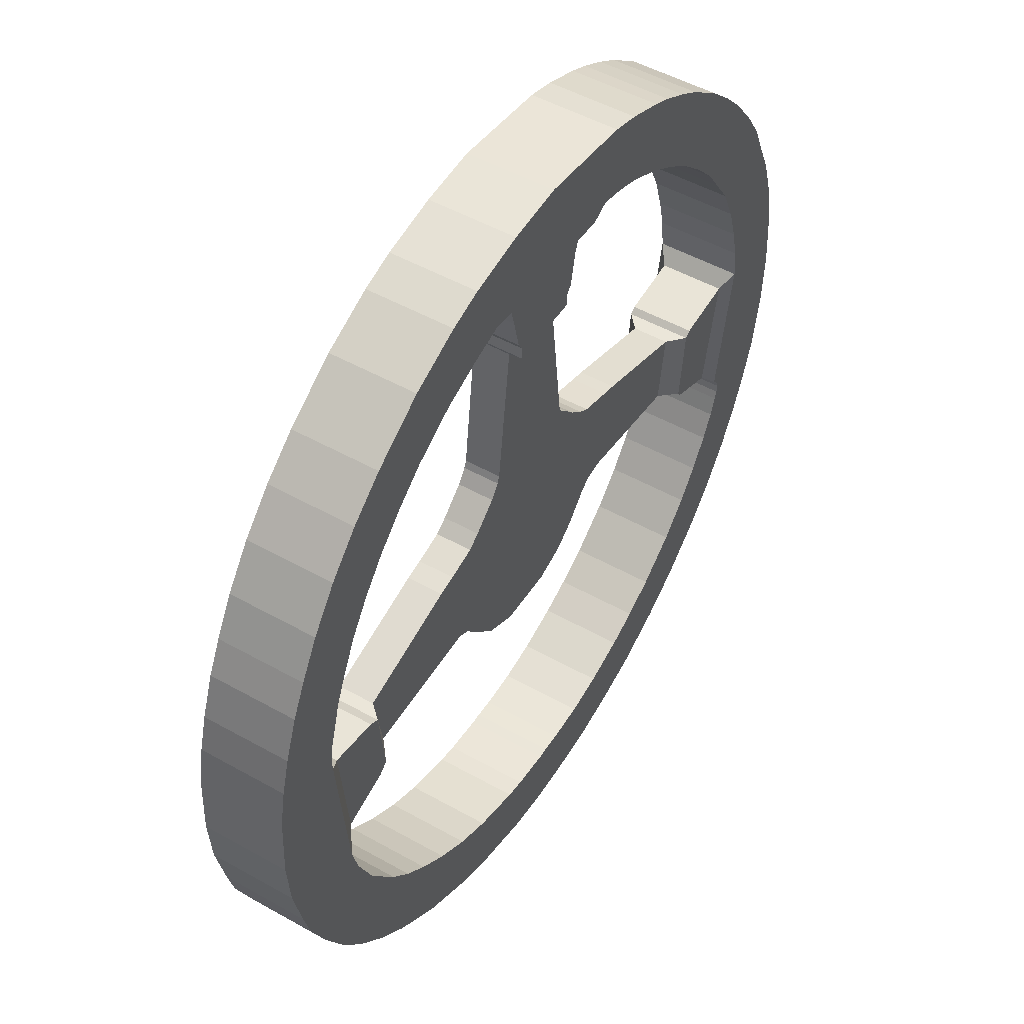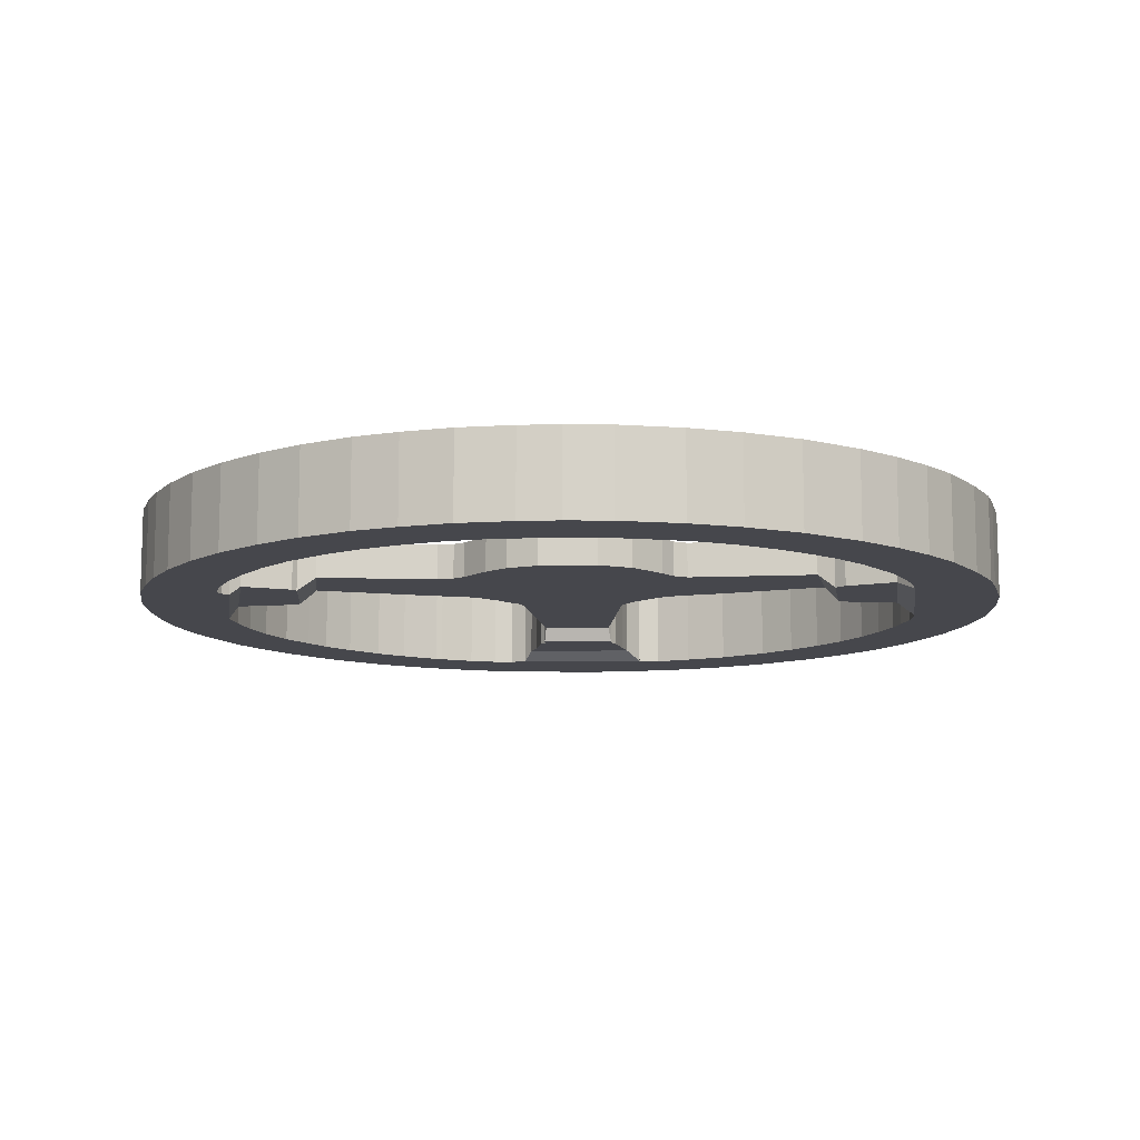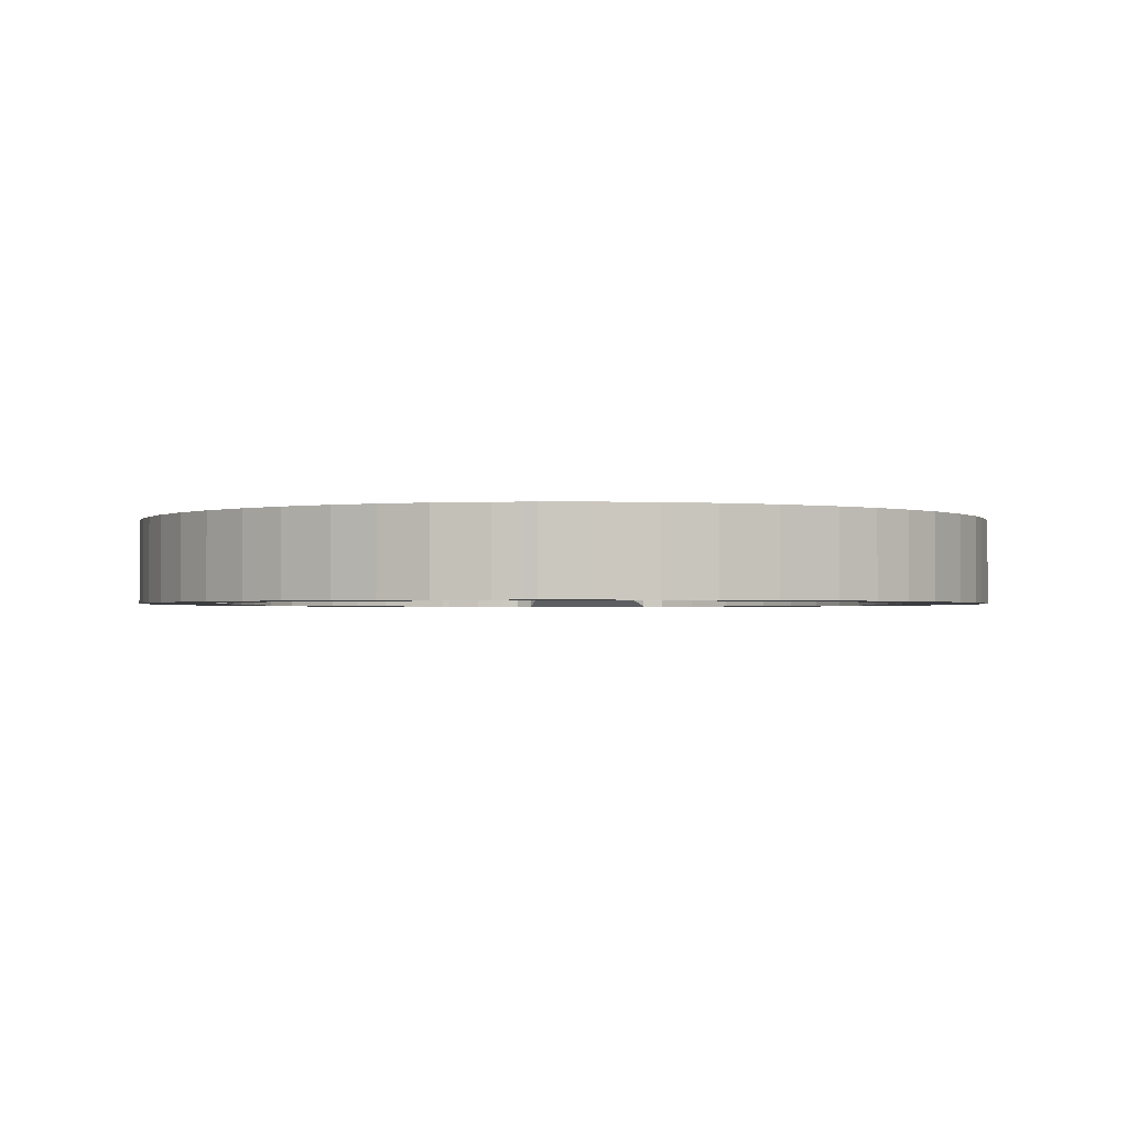
<metadata>
{"format":"obj","ext":"obj","renderer":"f3d","projection":"perspective","resolution":1024,"background":"white","views":[{"elev":49.9,"azim":-58.2,"up":"+Z"},{"elev":-11.0,"azim":-177.6,"up":"+Y"},{"elev":-1.5,"azim":-175.4,"up":"+Y"}]}
</metadata>
<code>
o Cube
v 0.6669 -0.1953 -1.125
v 0.9028 -0.1953 0.8542
v -0.937 -0.1953 0.7761
v -0.6992 -0.1953 -1.084
v 0.6669 0.1953 -1.125
v 0.9028 0.1953 0.8542
v -0.937 0.1953 0.7761
v -0.6992 0.1953 -1.084
v 0.3214 -0.1953 -1.252
v -0.3214 -0.1953 -1.252
v 0.3214 0.1953 -1.252
v -0.3214 0.1953 -1.252
v -1.081 -0.1953 0.6687
v -1.018 -0.1953 -0.7576
v -1.081 0.1953 0.6687
v -1.018 0.1953 -0.7576
v -1.408 -0.1953 0.5788
v -1.15 -0.1953 -0.5887
v -1.408 0.1953 0.5788
v -1.15 0.1953 -0.5887
v -1.614 -0.1953 0.5331
v -1.3 -0.1953 -0.5084
v -1.614 0.1953 0.5331
v -1.3 0.1953 -0.5084
v -2.862 -0.1953 0.1559
v -2.732 -0.1953 -0.5988
v -2.862 0.1953 0.1559
v -2.732 0.1953 -0.5988
v 0.9126 -0.1953 -0.9292
v 1.071 -0.1953 0.7101
v 0.9126 0.1953 -0.9292
v 1.071 0.1953 0.7101
v 1.18 -0.1953 -0.6285
v 1.202 -0.1953 0.627
v 1.18 0.1953 -0.6285
v 1.202 0.1953 0.627
v 1.302 -0.1953 -0.5477
v 1.581 -0.1953 0.5232
v 1.302 0.1953 -0.5477
v 1.581 0.1953 0.5232
v 1.49 -0.1953 -0.5139
v 1.75 -0.1953 0.4792
v 1.49 0.1953 -0.5139
v 1.75 0.1953 0.4792
v 2.822 -0.1953 -0.6576
v 2.932 -0.1953 0.1217
v 2.822 0.1953 -0.6576
v 2.932 0.1953 0.1217
v 0.7678 -0.1953 1.002
v -0.664 -0.1953 1.021
v 0.7678 0.1953 1.002
v -0.664 0.1953 1.021
v 0.6822 -0.1953 1.08
v -0.5601 -0.1953 1.172
v 0.6822 0.1953 1.08
v -0.5601 0.1953 1.172
v 0.635 -0.1953 1.168
v -0.5295 -0.1953 1.25
v 0.635 0.1953 1.168
v -0.5295 0.1953 1.25
v 0.444 -0.1953 2.836
v -0.3367 -0.1953 2.831
v 0.444 0.1953 2.836
v -0.3367 0.1953 2.831
v 3.026 -0.3508 -0.7181
v 3.115 -0.3508 0.1058
v 3.026 0.3508 -0.7181
v 3.115 0.3508 0.1058
v 4.482 -0.4607 -1.723
v 3.693 -0.4607 -1.622
v 3.07 -0.3508 -0.7767
v 3.184 -0.3508 0.1605
v 3.07 0.3508 -0.7767
v 3.184 0.3508 0.1605
v 3.602 -0.3508 -0.9801
v 3.853 -0.3508 0.2487
v 3.602 0.3508 -0.9801
v 3.853 0.3508 0.2487
v 3.709 -0.4607 -1.078
v 3.989 -0.4607 0.4219
v 3.709 0.4607 -1.078
v 3.989 0.4607 0.4219
v 3.779 -0.4607 -1.157
v 4.778 -0.4607 0.5038
v 3.779 0.4607 -1.157
v 4.778 0.4607 0.5038
v 3.808 -0.4607 -1.239
v 4.807 -0.4607 -0.04418
v 3.808 0.4607 -1.239
v 4.807 0.4607 -0.04418
v 3.797 -0.4607 -1.326
v 4.769 -0.4607 -0.6237
v 3.797 0.4607 -1.326
v 4.769 0.4607 -0.6237
v 3.767 -0.4607 -1.415
v 4.641 -0.4607 -1.273
v 3.767 0.4607 -1.415
v 4.641 0.4607 -1.273
v 3.693 0.4607 -1.622
v 4.482 0.4607 -1.723
v 4.312 -0.4607 -2.105
v 3.555 -0.4607 -1.903
v 3.555 0.4607 -1.903
v 4.312 0.4607 -2.105
v 4.074 -0.4607 -2.532
v 3.346 -0.4607 -2.242
v 3.346 0.4607 -2.242
v 4.074 0.4607 -2.532
v 3.748 -0.4607 -2.987
v 3.097 -0.4607 -2.574
v 3.097 0.4607 -2.574
v 3.748 0.4607 -2.987
v 3.38 -0.4607 -3.388
v 2.765 -0.4607 -2.927
v 2.765 0.4607 -2.927
v 3.38 0.4607 -3.388
v 2.927 -0.4607 -3.78
v 2.308 -0.4607 -3.291
v 2.308 0.4607 -3.291
v 2.927 0.4607 -3.78
v 2.474 -0.4607 -4.091
v 1.944 -0.4607 -3.509
v 1.944 0.4607 -3.509
v 2.474 0.4607 -4.091
v 1.934 -0.4607 -4.375
v 1.586 -0.4607 -3.679
v 1.586 0.4607 -3.679
v 1.934 0.4607 -4.375
v 1.457 -0.4607 -4.544
v 1.11 -0.4607 -3.849
v 1.11 0.4607 -3.849
v 1.457 0.4607 -4.544
v 0.9222 -0.4607 -4.688
v 0.6756 -0.4607 -3.944
v 0.6756 0.4607 -3.944
v 0.9222 0.4607 -4.688
v 0.3328 -0.4607 -4.754
v 0.2481 -0.4607 -3.978
v 0.2481 0.4607 -3.978
v 0.3328 0.4607 -4.754
v 0.03213 -0.4607 -4.764
v 0.02847 -0.4607 -3.971
v 0.02847 0.4607 -3.971
v 0.03213 0.4607 -4.764
v 3.953 -0.4607 0.7686
v 3.953 0.4607 0.7686
v 4.742 -0.4607 0.8505
v 4.742 0.4607 0.8505
v 3.872 -0.4607 1.123
v 3.872 0.4607 1.123
v 4.662 -0.4607 1.205
v 4.662 0.4607 1.205
v 3.749 -0.4607 1.521
v 3.749 0.4607 1.521
v 4.539 -0.4607 1.603
v 4.539 0.4607 1.603
v 3.568 -0.4607 1.923
v 3.568 0.4607 1.923
v 4.357 -0.4607 2.005
v 4.357 0.4607 2.005
v 3.347 -0.4607 2.25
v 3.347 0.4607 2.25
v 4.216 -0.4607 2.332
v 4.216 0.4607 2.332
v 3.167 -0.4607 2.512
v 3.167 0.4607 2.512
v 4.009 -0.4607 2.663
v 4.009 0.4607 2.663
v 2.909 -0.4607 2.798
v 2.909 0.4607 2.798
v 3.698 -0.4607 3.072
v 3.698 0.4607 3.072
v 2.588 -0.4607 3.098
v 2.588 0.4607 3.098
v 3.418 -0.4607 3.375
v 3.418 0.4607 3.375
v 2.287 -0.4607 3.321
v 2.287 0.4607 3.321
v 3.102 -0.4607 3.673
v 3.102 0.4607 3.673
v 1.898 -0.4607 3.564
v 1.898 0.4607 3.564
v 2.68 -0.4607 3.99
v 2.68 0.4607 3.99
v 1.828 -0.4607 3.592
v 1.828 0.4607 3.592
v 2.41 -0.4607 4.157
v 2.41 0.4607 4.157
v 1.693 -0.4607 3.657
v 1.693 0.4607 3.657
v 2.105 -0.4607 4.322
v 2.105 0.4607 4.322
v 1.462 -0.4607 3.76
v 1.462 0.4607 3.76
v 1.874 -0.4607 4.425
v 1.874 0.4607 4.425
v 1.161 -0.4607 3.849
v 1.161 0.4607 3.849
v 1.451 -0.4607 4.582
v 1.451 0.4607 4.582
v 0.9488 -0.4607 3.884
v 0.9488 0.4607 3.884
v 1.124 -0.4607 4.668
v 1.124 0.4607 4.668
v 0.4653 -0.3508 2.891
v -0.3647 -0.3508 2.883
v 0.4653 0.3508 2.891
v -0.3647 0.3508 2.883
v 0.47 -0.3508 3.024
v -0.36 -0.3508 3.015
v 0.47 0.3508 3.024
v -0.36 0.3508 3.015
v 0.5308 -0.3508 3.107
v -0.4164 -0.3508 3.108
v 0.5308 0.3508 3.107
v -0.4164 0.3508 3.108
v 0.6021 -0.3508 3.468
v -0.4992 -0.3508 3.465
v 0.6021 0.3508 3.468
v -0.4992 0.3508 3.465
v 0.6788 -0.3508 3.684
v -0.552 -0.3508 3.666
v 0.6788 0.3508 3.684
v -0.552 0.3508 3.666
v 0.7659 -0.4607 3.788
v -0.7119 -0.4607 3.853
v 0.7659 0.4607 3.788
v -0.7119 0.4607 3.853
v -0.003018 -0.4607 4.799
v -0.645 -0.4607 4.738
v -0.003018 0.4607 4.799
v -0.645 0.4607 4.738
v -3.01 -0.3508 0.1695
v -2.92 -0.3508 -0.6562
v -3.01 0.3508 0.1695
v -2.92 0.3508 -0.6562
v -3.124 -0.3508 0.2325
v -3.025 -0.3508 -0.7485
v -3.124 0.3508 0.2325
v -3.025 0.3508 -0.7485
v -3.696 -0.3508 0.3293
v -3.566 -0.3508 -0.9402
v -3.696 0.3508 0.3293
v -3.566 0.3508 -0.9402
v -3.9 -0.4607 0.5184
v -3.735 -0.4607 -1.173
v -3.9 0.4607 0.5184
v -3.735 0.4607 -1.173
v -4.707 -0.4607 -0.6542
v -4.582 -0.4607 -1.222
v -4.707 0.4607 -0.6542
v -4.582 0.4607 -1.222
v -3.908 -0.4607 0.6151
v -3.908 0.4607 0.6151
v -4.751 -0.4607 -0.09138
v -4.751 0.4607 -0.09138
v -3.88 -0.4607 0.8736
v -3.88 0.4607 0.8736
v -4.718 -0.4607 0.6464
v -4.718 0.4607 0.6464
v -3.807 -0.4607 1.111
v -3.807 0.4607 1.111
v -4.641 -0.4607 1.052
v -4.641 0.4607 1.052
v -3.74 -0.4607 1.356
v -3.74 0.4607 1.356
v -4.534 -0.4607 1.44
v -4.534 0.4607 1.44
v -3.6 -0.4607 1.682
v -3.6 0.4607 1.682
v -4.371 -0.4607 1.886
v -4.371 0.4607 1.886
v -3.426 -0.4607 2.032
v -3.426 0.4607 2.032
v -4.198 -0.4607 2.236
v -4.198 0.4607 2.236
v -3.198 -0.4607 2.374
v -3.198 0.4607 2.374
v -3.97 -0.4607 2.639
v -3.97 0.4607 2.639
v -2.929 -0.4607 2.701
v -2.929 0.4607 2.701
v -3.656 -0.4607 3.069
v -3.656 0.4607 3.069
v -2.624 -0.4607 3
v -2.624 0.4607 3
v -3.29 -0.4607 3.456
v -3.29 0.4607 3.456
v -2.277 -0.4607 3.285
v -2.277 0.4607 3.285
v -2.889 -0.4607 3.795
v -2.889 0.4607 3.795
v -1.787 -0.4607 3.581
v -1.787 0.4607 3.581
v -2.27 -0.4607 4.206
v -2.27 0.4607 4.206
v -1.338 -0.4607 3.765
v -1.338 0.4607 3.765
v -1.671 -0.4607 4.484
v -1.671 0.4607 4.484
v -0.9522 -0.4607 3.892
v -0.9522 0.4607 3.892
v -1.285 -0.4607 4.611
v -1.285 0.4607 4.611
v -3.648 -0.4607 -1.51
v -3.648 0.4607 -1.51
v -4.495 -0.4607 -1.56
v -4.495 0.4607 -1.56
v -3.434 -0.4607 -1.995
v -3.434 0.4607 -1.995
v -4.282 -0.4607 -2.044
v -4.282 0.4607 -2.044
v -3.074 -0.4607 -2.51
v -3.074 0.4607 -2.51
v -3.975 -0.4607 -2.602
v -3.975 0.4607 -2.602
v -2.814 -0.4607 -2.801
v -2.814 0.4607 -2.801
v -3.687 -0.4607 -2.984
v -3.687 0.4607 -2.984
v -2.52 -0.4607 -3.064
v -2.52 0.4607 -3.064
v -3.352 -0.4607 -3.348
v -3.352 0.4607 -3.348
v -2.16 -0.4607 -3.333
v -2.16 0.4607 -3.333
v -2.964 -0.4607 -3.697
v -2.964 0.4607 -3.697
v -2.964 -0.4607 -3.697
v -2.964 0.4607 -3.697
v -1.755 -0.4607 -3.577
v -1.755 0.4607 -3.577
v -2.379 -0.4607 -4.106
v -2.379 0.4607 -4.106
v -2.379 -0.4607 -4.106
v -2.379 0.4607 -4.106
v -1.337 -0.4607 -3.757
v -1.337 0.4607 -3.757
v -1.801 -0.4607 -4.392
v -1.801 0.4607 -4.392
v -1.801 -0.4607 -4.392
v -1.801 0.4607 -4.392
v -0.7612 -0.4607 -3.913
v -0.7612 0.4607 -3.913
v -1.257 -0.4607 -4.586
v -1.257 0.4607 -4.586
v -1.257 -0.4607 -4.586
v -1.257 0.4607 -4.586
v -0.5341 -0.4607 -3.949
v -0.5341 0.4607 -3.949
v -0.5878 -0.4607 -4.733
v -0.5878 0.4607 -4.733
v -0.5878 -0.4607 -4.733
v -0.5878 0.4607 -4.733
v -0.08724 -0.4607 -3.979
v -0.08724 0.4607 -3.979
v -0.1036 -0.4607 -4.769
v -0.1036 0.4607 -4.769
v -0.1036 -0.4607 -4.769
v -0.1036 0.4607 -4.769
f 1 2 3 4
f 5 8 7 6
f 2 1 29 30
f 3 2 49 50
f 7 8 16 15
f 8 5 11 12
f 11 9 10 12
f 4 8 12 10
f 1 4 10 9
f 5 1 9 11
f 16 14 18 20
f 8 4 14 16
f 4 3 13 14
f 3 7 15 13
f 19 20 24 23
f 14 13 17 18
f 15 16 20 19
f 13 15 19 17
f 24 22 26 28
f 17 19 23 21
f 20 18 22 24
f 18 17 21 22
f 28 26 234 236
f 22 21 25 26
f 23 24 28 27
f 21 23 27 25
f 31 32 36 35
f 5 6 32 31
f 6 2 30 32
f 1 5 31 29
f 36 34 38 40
f 29 31 35 33
f 32 30 34 36
f 30 29 33 34
f 39 40 44 43
f 34 33 37 38
f 35 36 40 39
f 33 35 39 37
f 41 43 47 45
f 37 39 43 41
f 40 38 42 44
f 38 37 41 42
f 48 46 66 68
f 44 42 46 48
f 42 41 45 46
f 43 44 48 47
f 51 52 56 55
f 6 7 52 51
f 7 3 50 52
f 2 6 51 49
f 56 54 58 60
f 49 51 55 53
f 52 50 54 56
f 50 49 53 54
f 60 58 62 64
f 54 53 57 58
f 55 56 60 59
f 53 55 59 57
f 63 64 208 207
f 58 57 61 62
f 59 60 64 63
f 57 59 63 61
f 68 66 72 74
f 70 99 103 102
f 46 45 65 66
f 47 48 68 67
f 45 47 67 65
f 74 72 76 78
f 66 65 71 72
f 67 68 74 73
f 65 67 73 71
f 76 75 79 80
f 72 71 75 76
f 73 74 78 77
f 71 73 77 75
f 81 82 86 85
f 77 78 82 81
f 75 77 81 79
f 78 76 80 82
f 86 84 88 90
f 79 81 85 83
f 86 82 146 148
f 80 79 83 84
f 89 90 94 93
f 84 83 87 88
f 85 86 90 89
f 83 85 89 87
f 91 93 97 95
f 87 89 93 91
f 90 88 92 94
f 88 87 91 92
f 98 96 69 100
f 94 92 96 98
f 92 91 95 96
f 93 94 98 97
f 96 95 70 69
f 97 98 100 99
f 95 97 99 70
f 102 103 107 106
f 100 69 101 104
f 69 70 102 101
f 99 100 104 103
f 107 108 112 111
f 104 101 105 108
f 103 104 108 107
f 101 102 106 105
f 110 111 115 114
f 105 106 110 109
f 106 107 111 110
f 108 105 109 112
f 116 113 117 120
f 112 109 113 116
f 111 112 116 115
f 109 110 114 113
f 119 120 124 123
f 115 116 120 119
f 113 114 118 117
f 114 115 119 118
f 122 123 127 126
f 117 118 122 121
f 118 119 123 122
f 120 117 121 124
f 127 128 132 131
f 124 121 125 128
f 123 124 128 127
f 121 122 126 125
f 129 130 134 133
f 125 126 130 129
f 126 127 131 130
f 128 125 129 132
f 134 135 139 138
f 130 131 135 134
f 132 129 133 136
f 131 132 136 135
f 139 140 144 143
f 136 133 137 140
f 135 136 140 139
f 133 134 138 137
f 142 143 144 141
f 137 138 142 141
f 138 139 143 142
f 140 137 141 144
f 148 146 150 152
f 84 86 148 147
f 80 84 147 145
f 82 80 145 146
f 149 151 155 153
f 146 145 149 150
f 145 147 151 149
f 147 148 152 151
f 156 154 158 160
f 151 152 156 155
f 152 150 154 156
f 150 149 153 154
f 160 158 162 164
f 154 153 157 158
f 153 155 159 157
f 155 156 160 159
f 161 163 167 165
f 158 157 161 162
f 157 159 163 161
f 159 160 164 163
f 168 166 170 172
f 163 164 168 167
f 164 162 166 168
f 162 161 165 166
f 170 169 173 174
f 166 165 169 170
f 165 167 171 169
f 167 168 172 171
f 173 175 179 177
f 169 171 175 173
f 171 172 176 175
f 172 170 174 176
f 180 178 182 184
f 175 176 180 179
f 176 174 178 180
f 174 173 177 178
f 181 183 187 185
f 178 177 181 182
f 177 179 183 181
f 179 180 184 183
f 187 188 192 191
f 183 184 188 187
f 184 182 186 188
f 182 181 185 186
f 192 190 194 196
f 188 186 190 192
f 186 185 189 190
f 185 187 191 189
f 193 195 199 197
f 190 189 193 194
f 189 191 195 193
f 191 192 196 195
f 200 198 202 204
f 195 196 200 199
f 196 194 198 200
f 194 193 197 198
f 202 201 203 204
f 198 197 201 202
f 197 199 203 201
f 199 200 204 203
f 207 208 212 211
f 61 63 207 205
f 64 62 206 208
f 62 61 205 206
f 212 210 214 216
f 205 207 211 209
f 208 206 210 212
f 206 205 209 210
f 214 213 217 218
f 210 209 213 214
f 211 212 216 215
f 209 211 215 213
f 219 220 224 223
f 215 216 220 219
f 213 215 219 217
f 216 214 218 220
f 224 222 226 228
f 217 219 223 221
f 220 218 222 224
f 218 217 221 222
f 227 228 232 231
f 222 221 225 226
f 223 224 228 227
f 221 223 227 225
f 229 231 232 230
f 225 227 231 229
f 228 226 230 232
f 226 225 229 230
f 202 201 225 227
f 225 201 203 229
f 229 203 204 231
f 202 227 231 204
f 234 233 237 238
f 26 25 233 234
f 27 28 236 235
f 25 27 235 233
f 239 240 244 243
f 235 236 240 239
f 233 235 239 237
f 236 234 238 240
f 244 242 246 248
f 237 239 243 241
f 240 238 242 244
f 238 237 241 242
f 247 248 252 251
f 242 241 245 246
f 243 244 248 247
f 241 243 247 245
f 249 251 252 250
f 251 249 255 256
f 252 248 306 308
f 246 245 249 250
f 254 256 260 258
f 249 245 253 255
f 245 247 254 253
f 247 251 256 254
f 259 257 261 263
f 253 254 258 257
f 255 253 257 259
f 256 255 259 260
f 262 264 268 266
f 260 259 263 264
f 258 260 264 262
f 257 258 262 261
f 266 268 272 270
f 261 262 266 265
f 263 261 265 267
f 264 263 267 268
f 271 269 273 275
f 265 266 270 269
f 267 265 269 271
f 268 267 271 272
f 274 276 280 278
f 272 271 275 276
f 270 272 276 274
f 269 270 274 273
f 277 278 282 281
f 273 274 278 277
f 275 273 277 279
f 276 275 279 280
f 283 281 285 287
f 279 277 281 283
f 280 279 283 284
f 278 280 284 282
f 286 288 292 290
f 284 283 287 288
f 282 284 288 286
f 281 282 286 285
f 291 289 293 295
f 285 286 290 289
f 287 285 289 291
f 288 287 291 292
f 296 295 299 300
f 292 291 295 296
f 290 292 296 294
f 289 290 294 293
f 298 300 304 302
f 294 296 300 298
f 293 294 298 297
f 295 293 297 299
f 301 302 304 303
f 297 298 302 301
f 299 297 301 303
f 300 299 303 304
f 228 226 301 302
f 228 302 304 232
f 303 230 232 304
f 301 226 230 303
f 308 306 310 312
f 250 252 308 307
f 246 250 307 305
f 248 246 305 306
f 309 311 315 313
f 306 305 309 310
f 305 307 311 309
f 307 308 312 311
f 315 316 320 319
f 311 312 316 315
f 312 310 314 316
f 310 309 313 314
f 320 318 322 324
f 316 314 318 320
f 314 313 317 318
f 313 315 319 317
f 321 323 327 325
f 318 317 321 322
f 317 319 323 321
f 319 320 324 323
f 330 329 335 336
f 323 324 328 327
f 324 322 326 328
f 322 321 325 326
f 329 327 333 335
f 336 335 341 342
f 335 333 339 341
f 328 326 332 334
f 326 325 331 332
f 328 330 336 334
f 325 327 333 331
f 342 341 347 348
f 341 339 345 347
f 334 332 338 340
f 332 331 337 338
f 334 336 342 340
f 331 333 339 337
f 343 345 351 349
f 346 348 354 352
f 340 338 344 346
f 338 337 343 344
f 340 342 348 346
f 337 339 345 343
f 354 353 359 360
f 353 351 357 359
f 347 345 351 353
f 348 347 353 354
f 346 344 350 352
f 344 343 349 350
f 356 355 357 358
f 357 358 360 359
f 352 350 356 358
f 350 349 355 356
f 352 354 360 358
f 349 351 357 355
f 355 142 143 356
f 356 143 144 358
f 141 357 358 144
f 142 355 357 141

</code>
